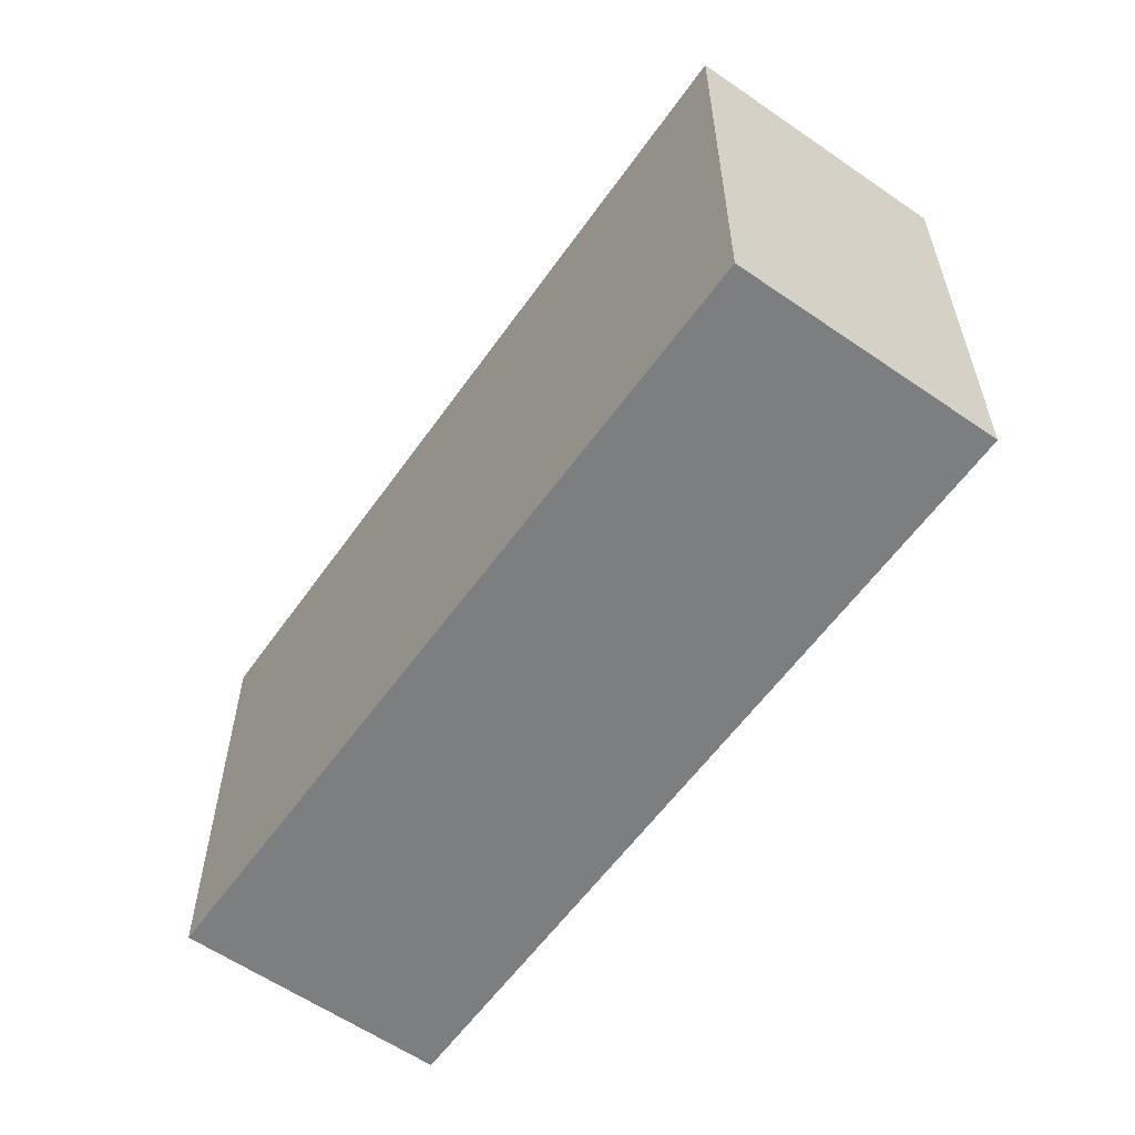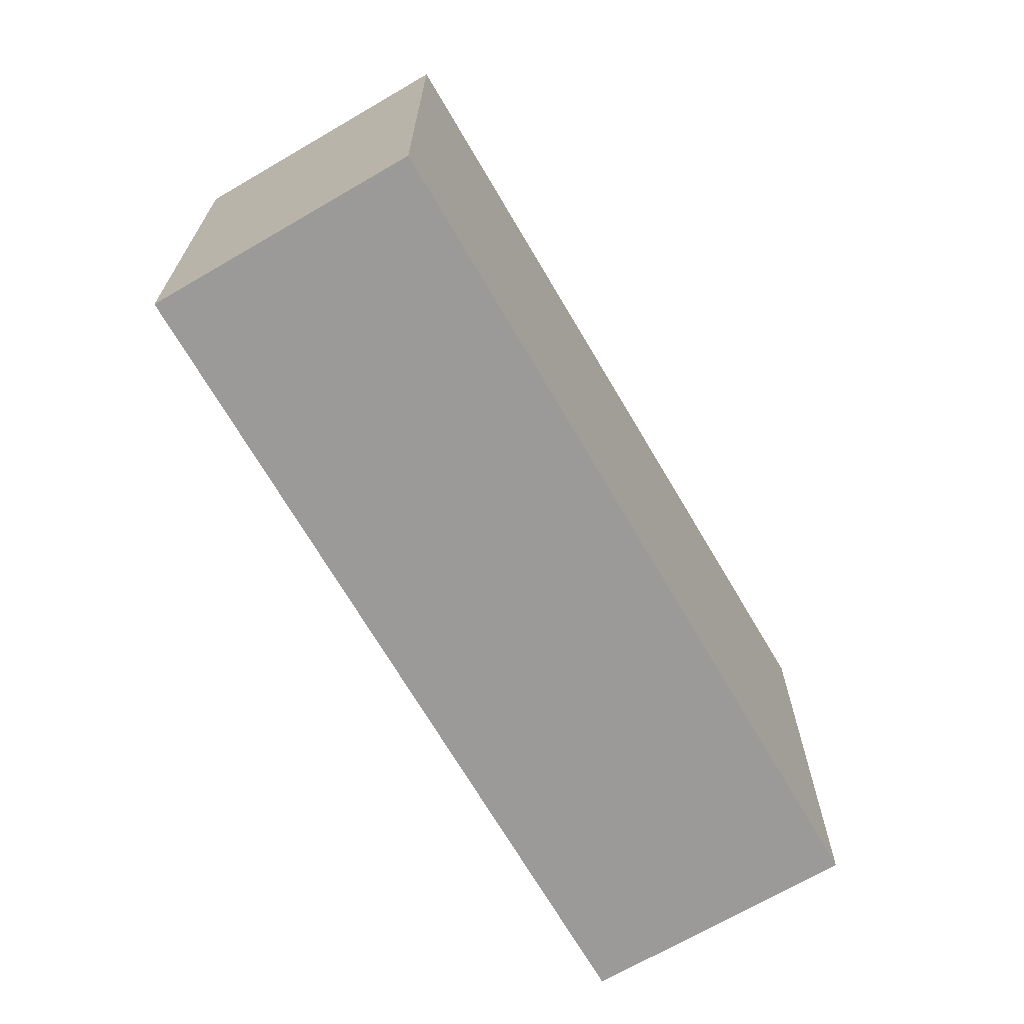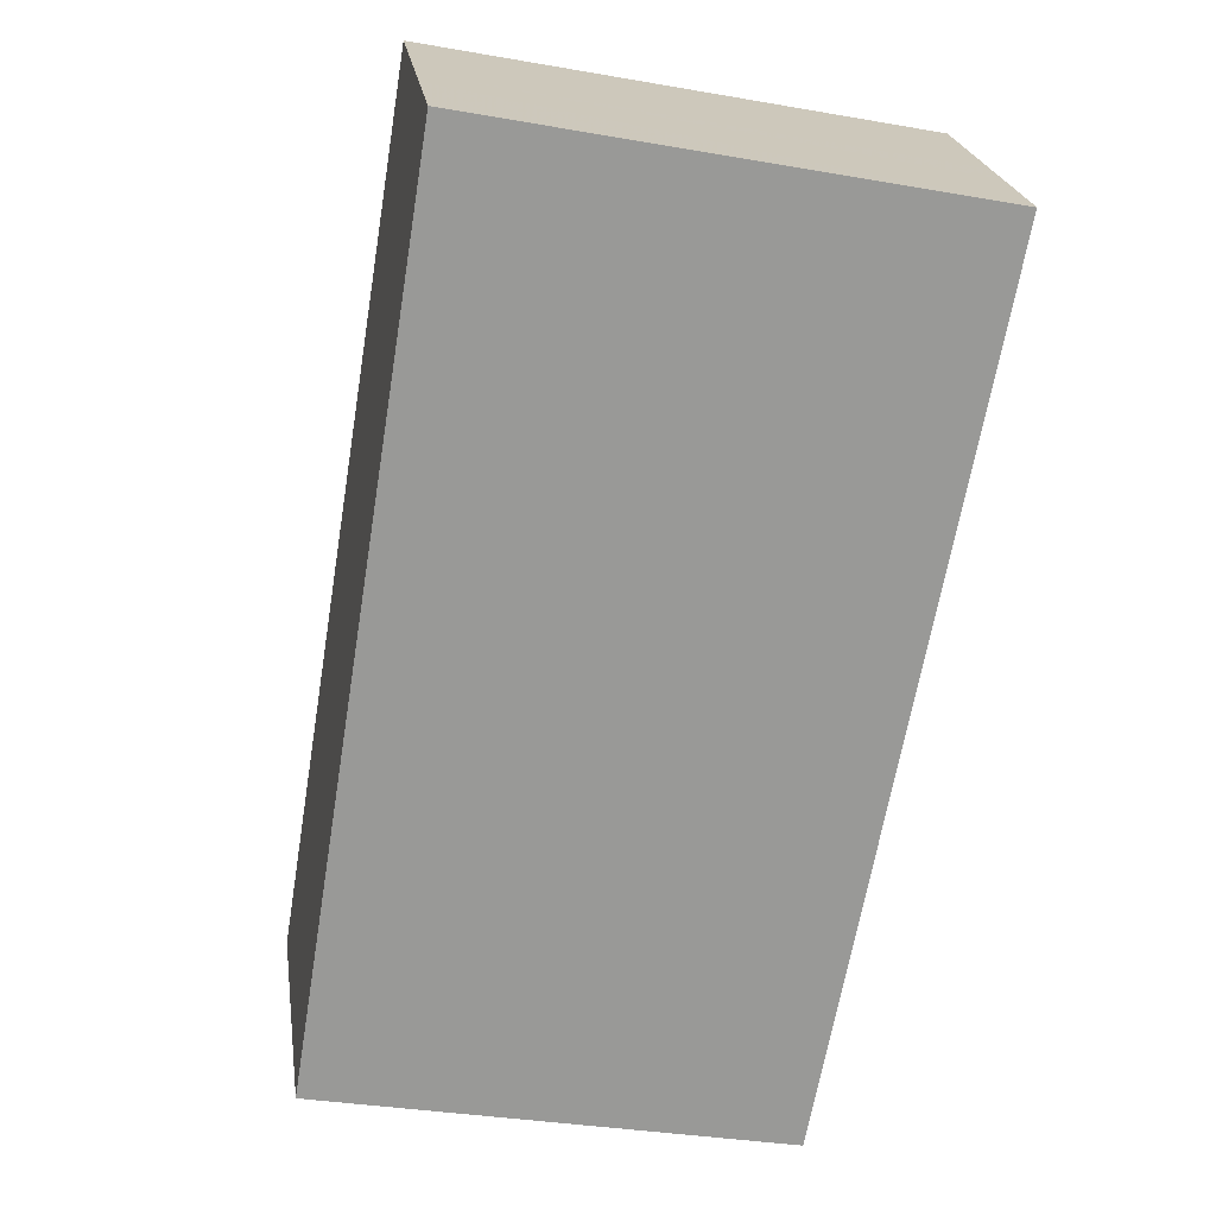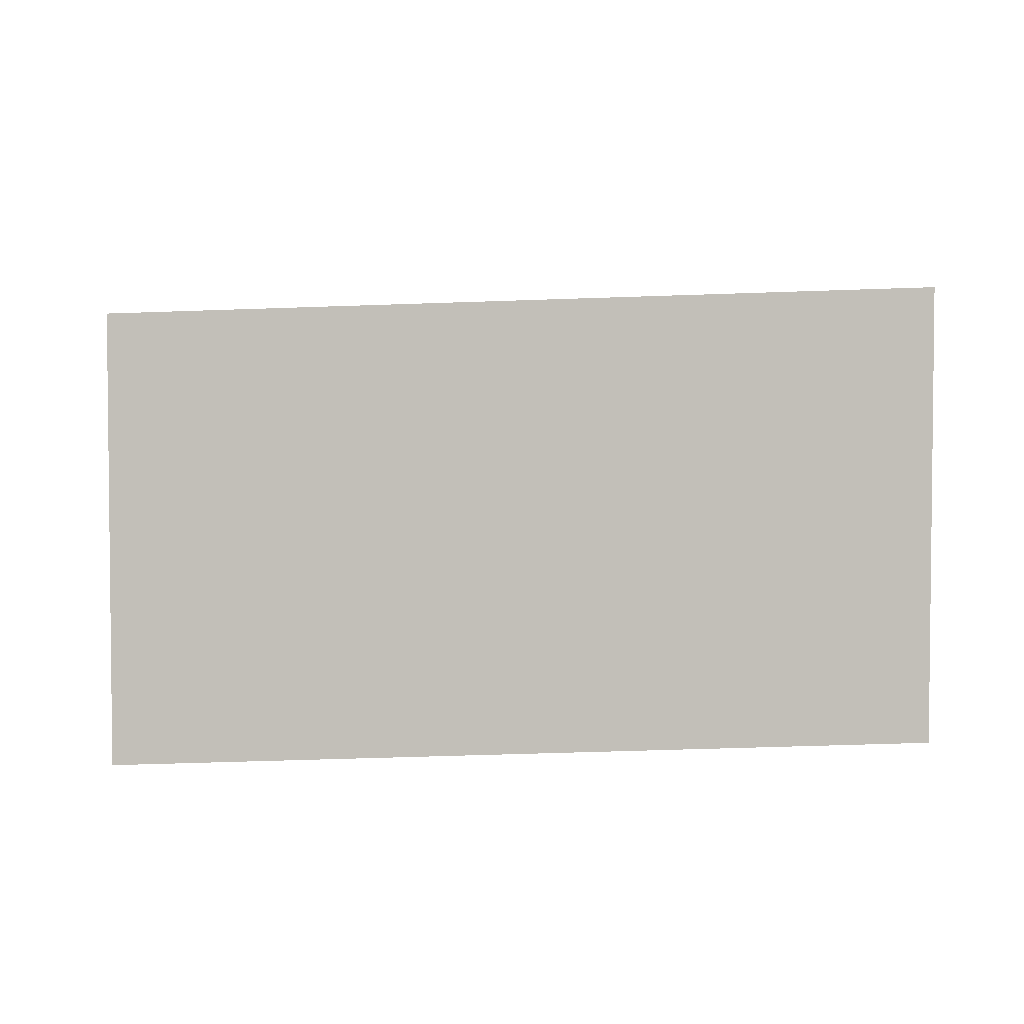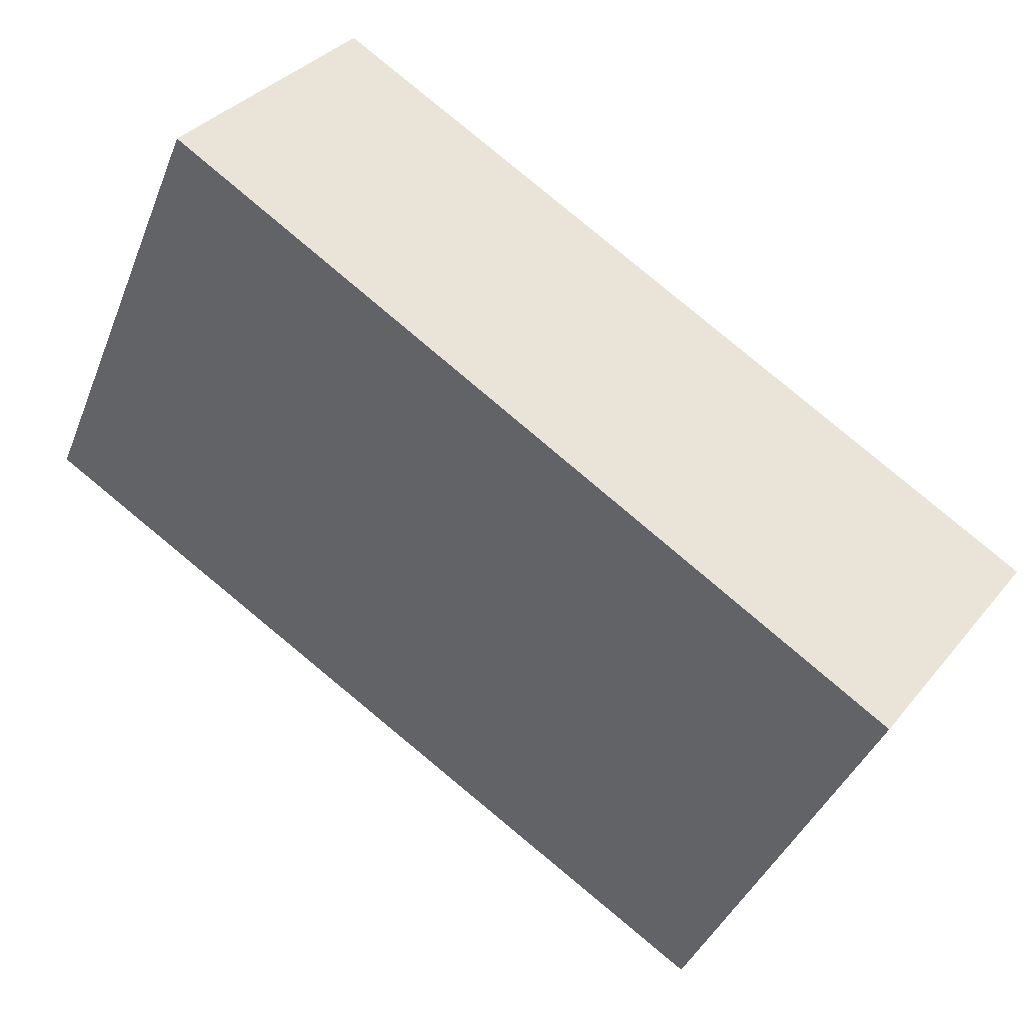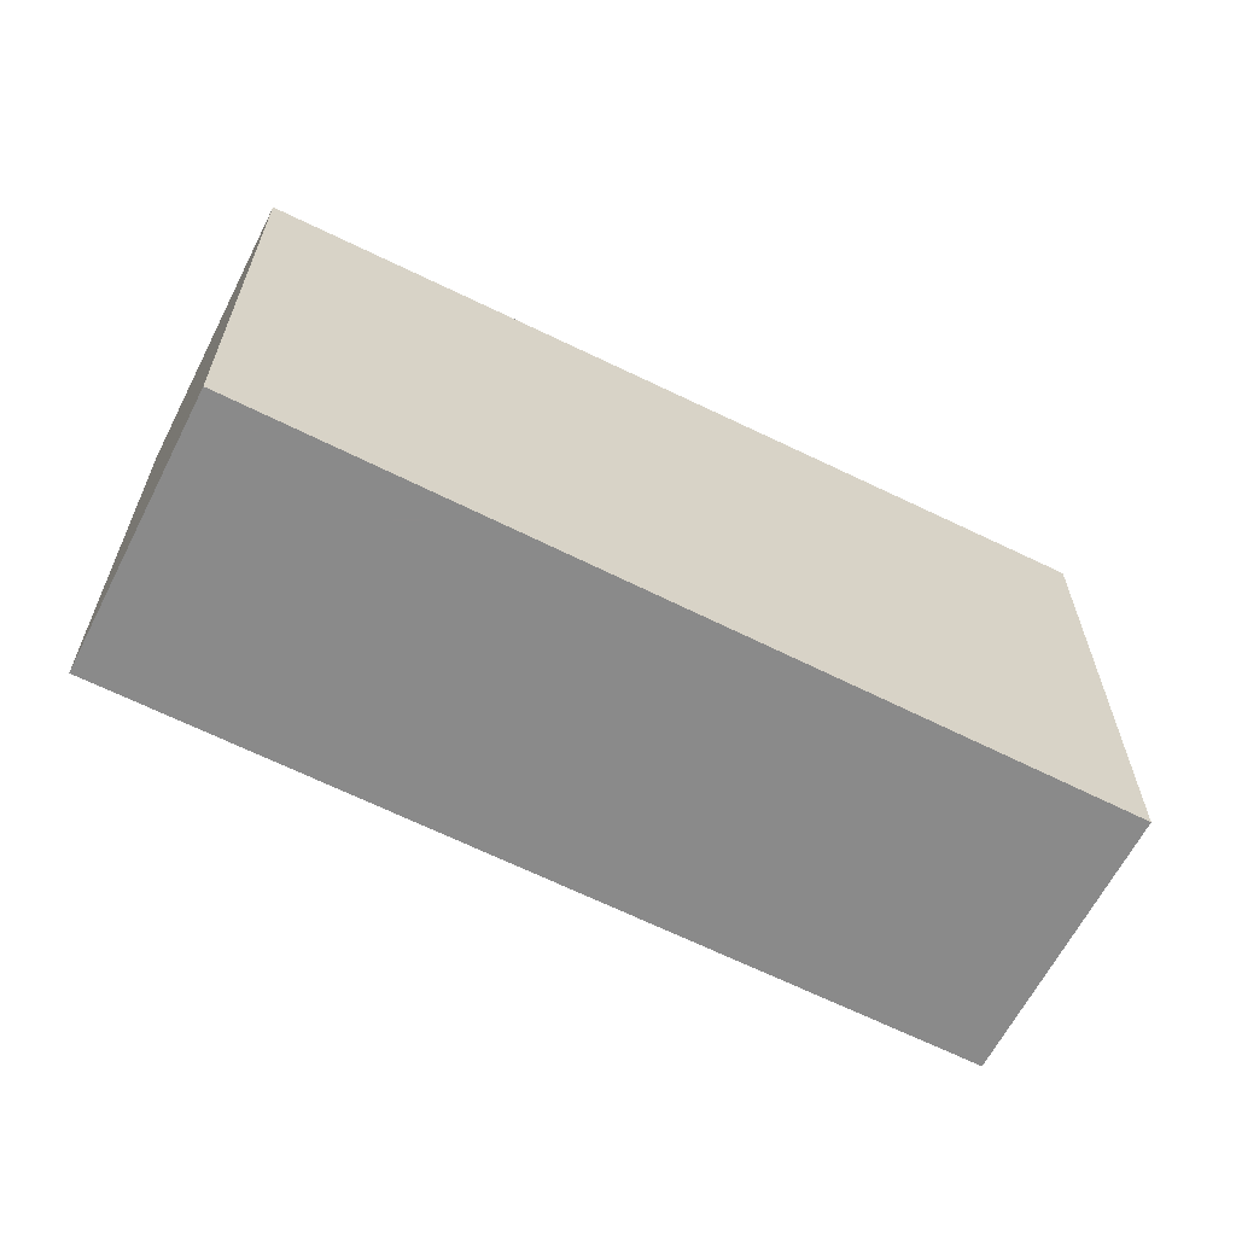
<metadata>
{"format":"obj","ext":"obj","renderer":"f3d","projection":"perspective","resolution":1024,"background":"white","views":[{"elev":-59.3,"azim":90.7,"up":"+Z"},{"elev":-69.3,"azim":-23.6,"up":"+Z"},{"elev":-33.0,"azim":76.4,"up":"+Y"},{"elev":3.8,"azim":27.4,"up":"+Z"},{"elev":-40.5,"azim":159.4,"up":"+Y"},{"elev":-63.6,"azim":9.2,"up":"+Z"}]}
</metadata>
<code>
v -331.4 -1780 5.975
v -339.9 -1786 5.592
v -341.9 -1784 5.579
v -333.4 -1777 5.962
v -340.9 -1785 5.586
v -332.3 -1779 5.969
v -333.4 -1777 5.962
v -341.9 -1784 5.579
v -340.6 -1785 5.587
v -332.1 -1779 5.97
v -341 -1785 5.585
v -332.5 -1779 5.968
v -340.9 -1785 5.585
v -332.4 -1779 5.968
v -339.9 -1786 5.592
v -331.4 -1780 5.975
v -331.4 -1780 8.882e-16
v -339.9 -1786 8.882e-16
v -340.6 -1785 5.587
v -339.9 -1786 5.592
v -339.9 -1786 8.882e-16
v -340.6 -1785 0
v -333.4 -1777 5.962
v -341.9 -1784 5.579
v -341.9 -1784 0
v -333.4 -1777 0
v -333.4 -1777 5.962
v -333.4 -1777 5.962
v -333.4 -1777 0
v -333.4 -1777 8.882e-16
v -340.9 -1785 5.585
v -340.9 -1785 5.586
v -340.9 -1785 -8.882e-16
v -340.9 -1785 0
v -332.1 -1779 5.97
v -332.3 -1779 5.969
v -332.3 -1779 0
v -332.1 -1779 0
v -332.5 -1779 5.968
v -333.4 -1777 5.962
v -333.4 -1777 8.882e-16
v -332.5 -1779 0
v -341.9 -1784 5.579
v -341.9 -1784 5.579
v -341.9 -1784 0
v -341.9 -1784 0
v -340.9 -1785 5.586
v -340.6 -1785 5.587
v -340.6 -1785 0
v -340.9 -1785 -8.882e-16
v -331.4 -1780 5.975
v -332.1 -1779 5.97
v -332.1 -1779 0
v -331.4 -1780 8.882e-16
v -341.9 -1784 5.579
v -341 -1785 5.585
v -341 -1785 0
v -341.9 -1784 0
v -332.4 -1779 5.968
v -332.5 -1779 5.968
v -332.5 -1779 0
v -332.4 -1779 -8.882e-16
v -341 -1785 5.585
v -340.9 -1785 5.585
v -340.9 -1785 0
v -341 -1785 0
v -332.3 -1779 5.969
v -332.4 -1779 5.968
v -332.4 -1779 -8.882e-16
v -332.3 -1779 0
v -331.4 -1780 0
v -339.9 -1786 0
v -341.9 -1784 0
v -333.4 -1777 0
f 10 1 2 9
f 8 3 4 7
f 14 6 5 13
f 9 5 6 10
f 11 8 7 12
f 13 11 12 14
f 16 17 18 15
f 20 21 22 19
f 24 25 26 23
f 28 29 30 27
f 32 33 34 31
f 36 37 38 35
f 40 41 42 39
f 44 45 46 43
f 48 49 50 47
f 52 53 54 51
f 56 57 58 55
f 60 61 62 59
f 64 65 66 63
f 68 69 70 67
f 72 73 74 71

</code>
